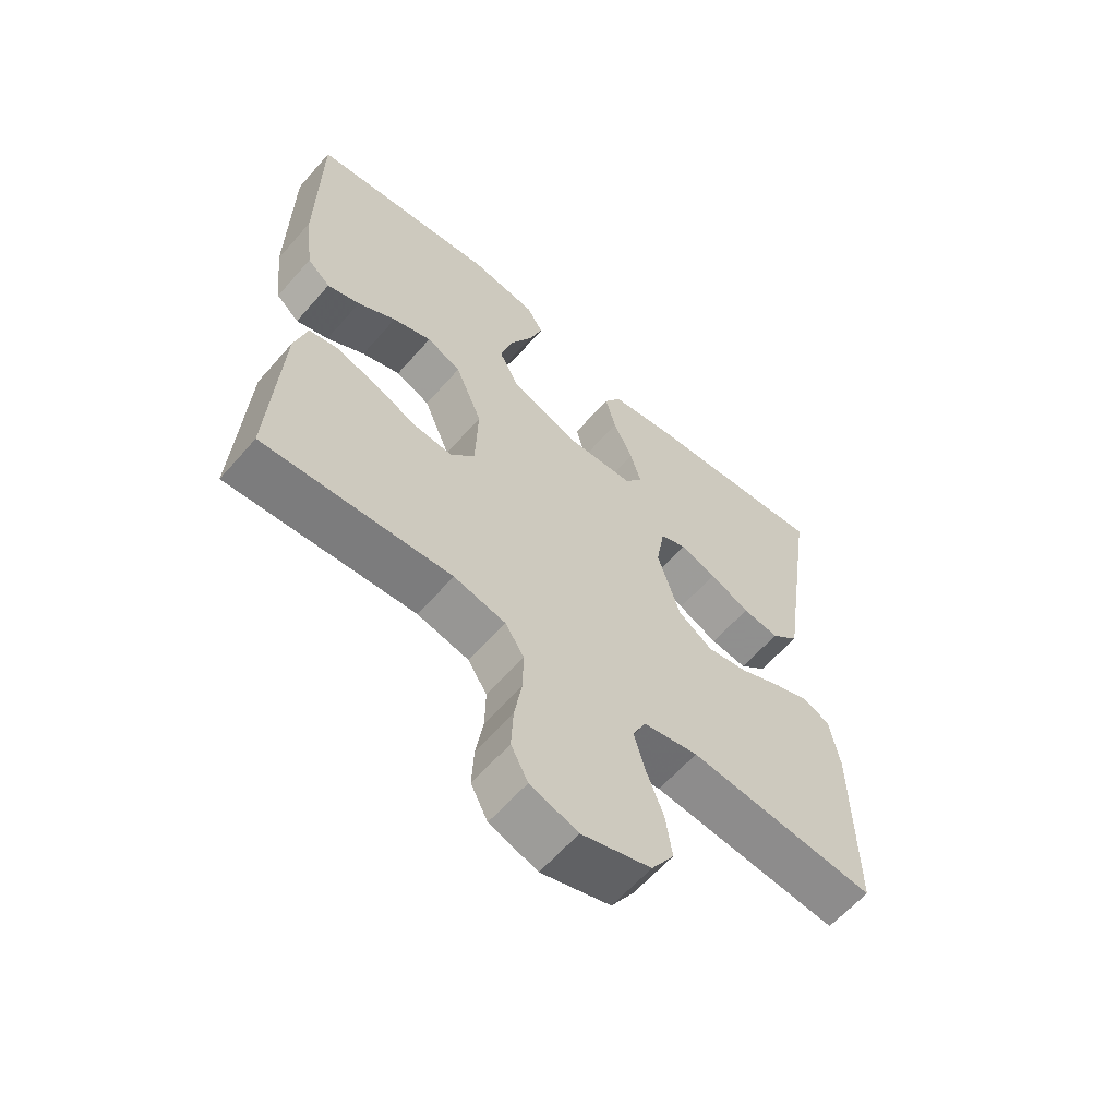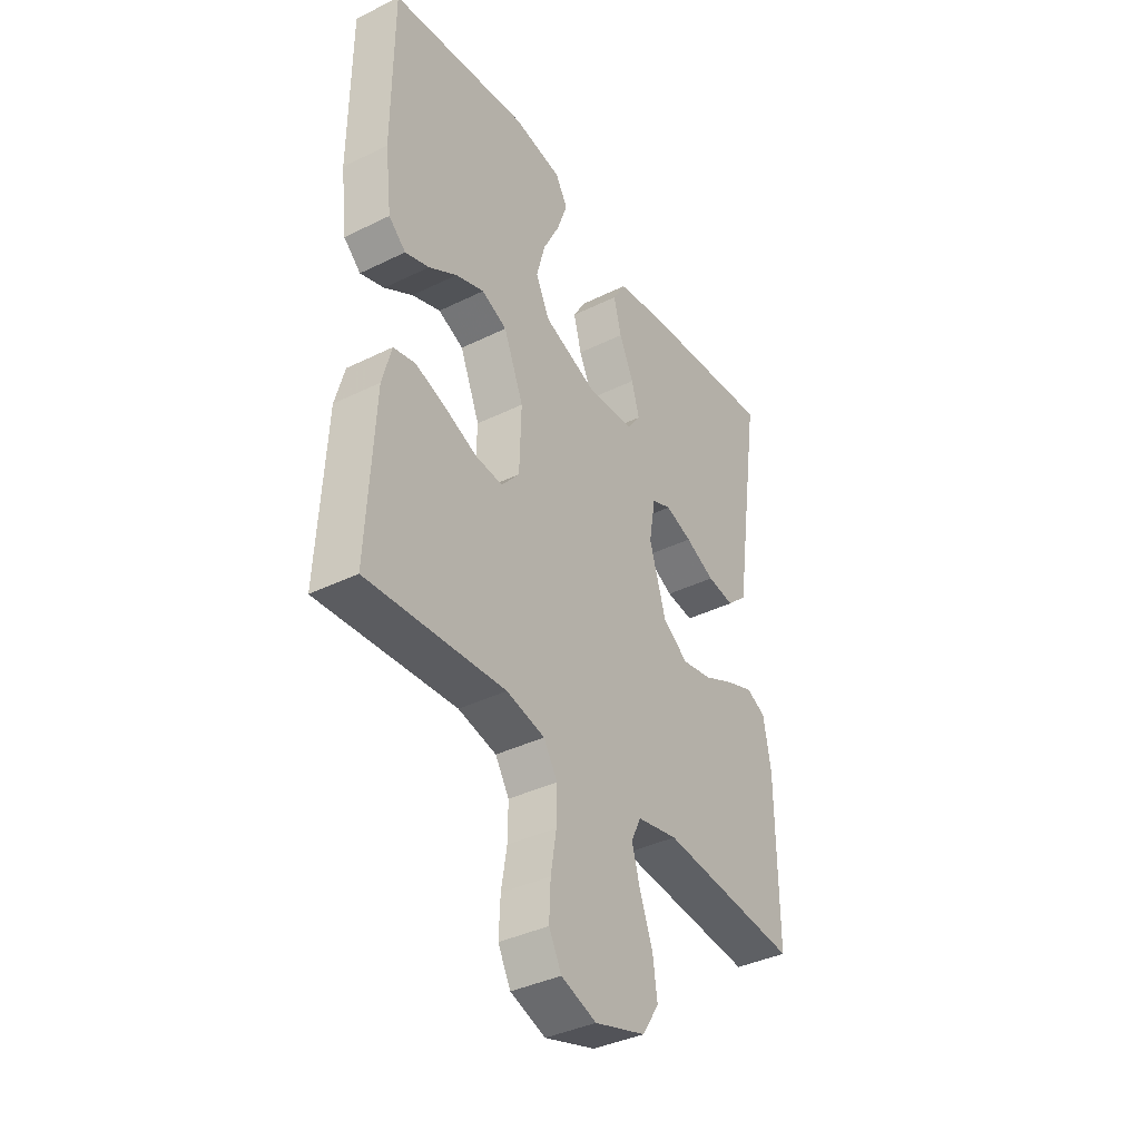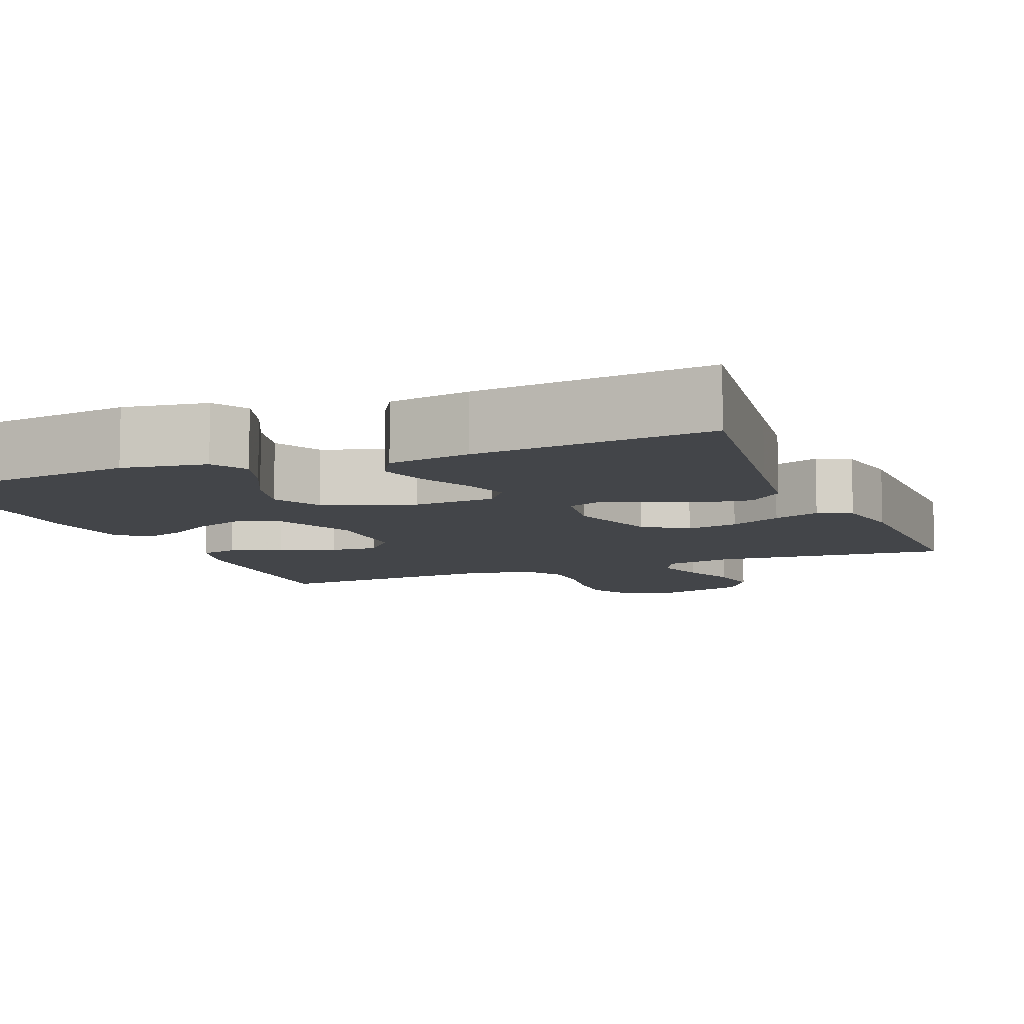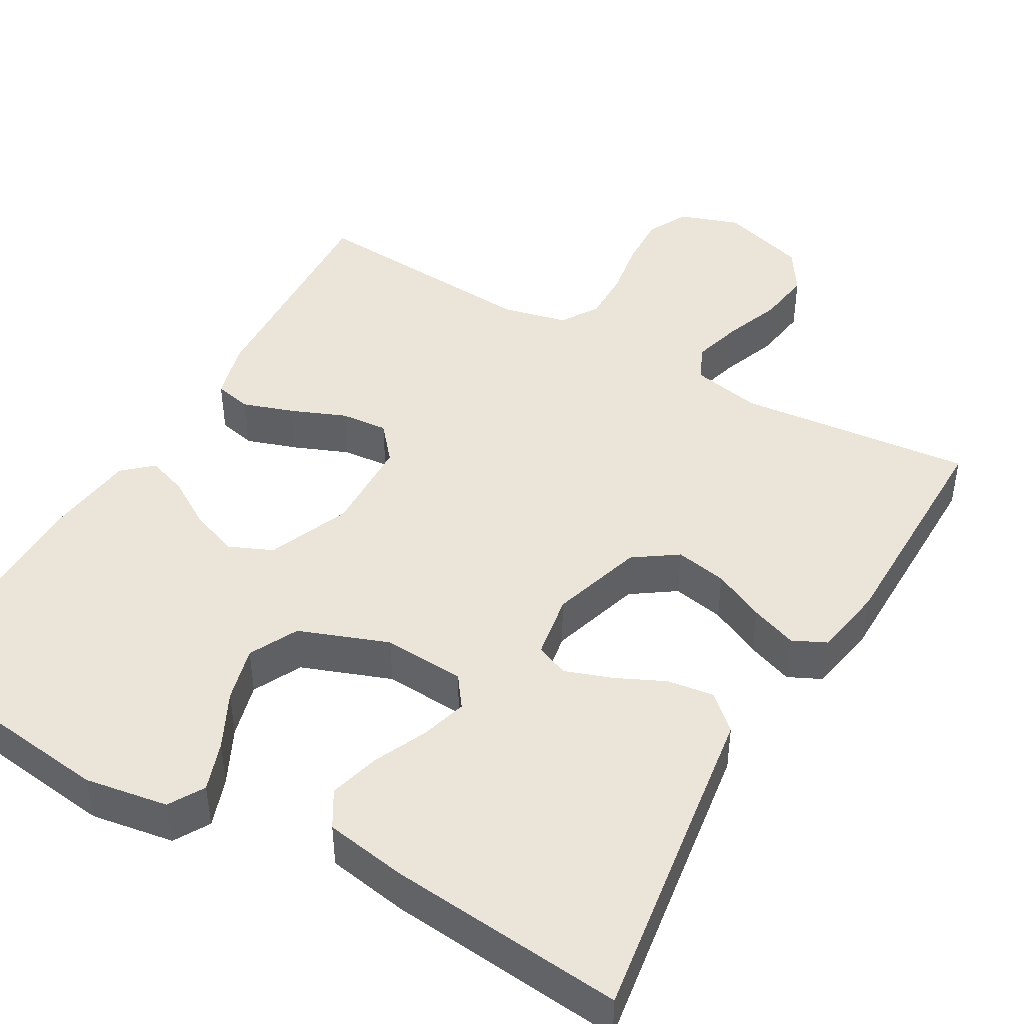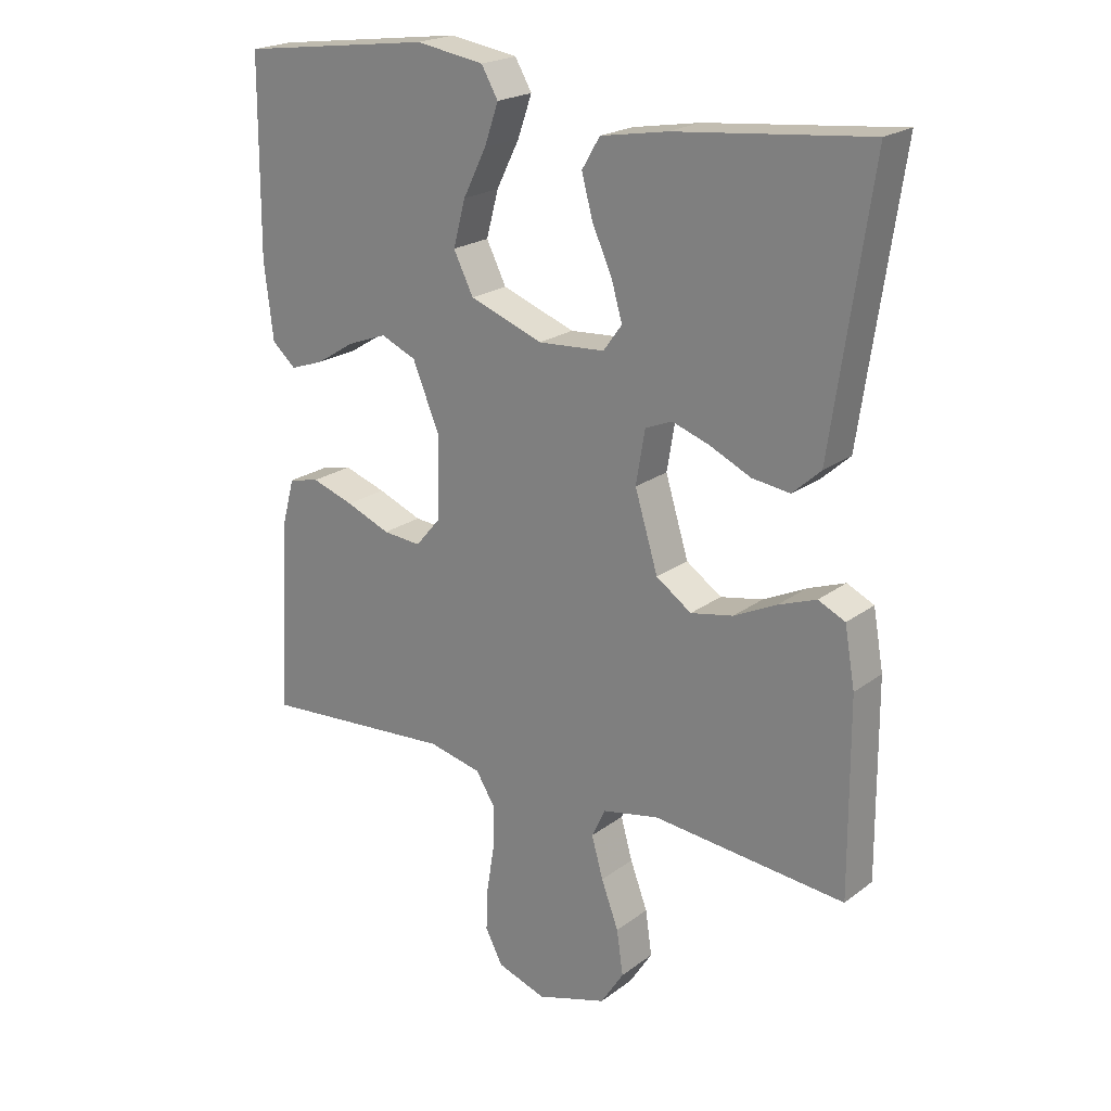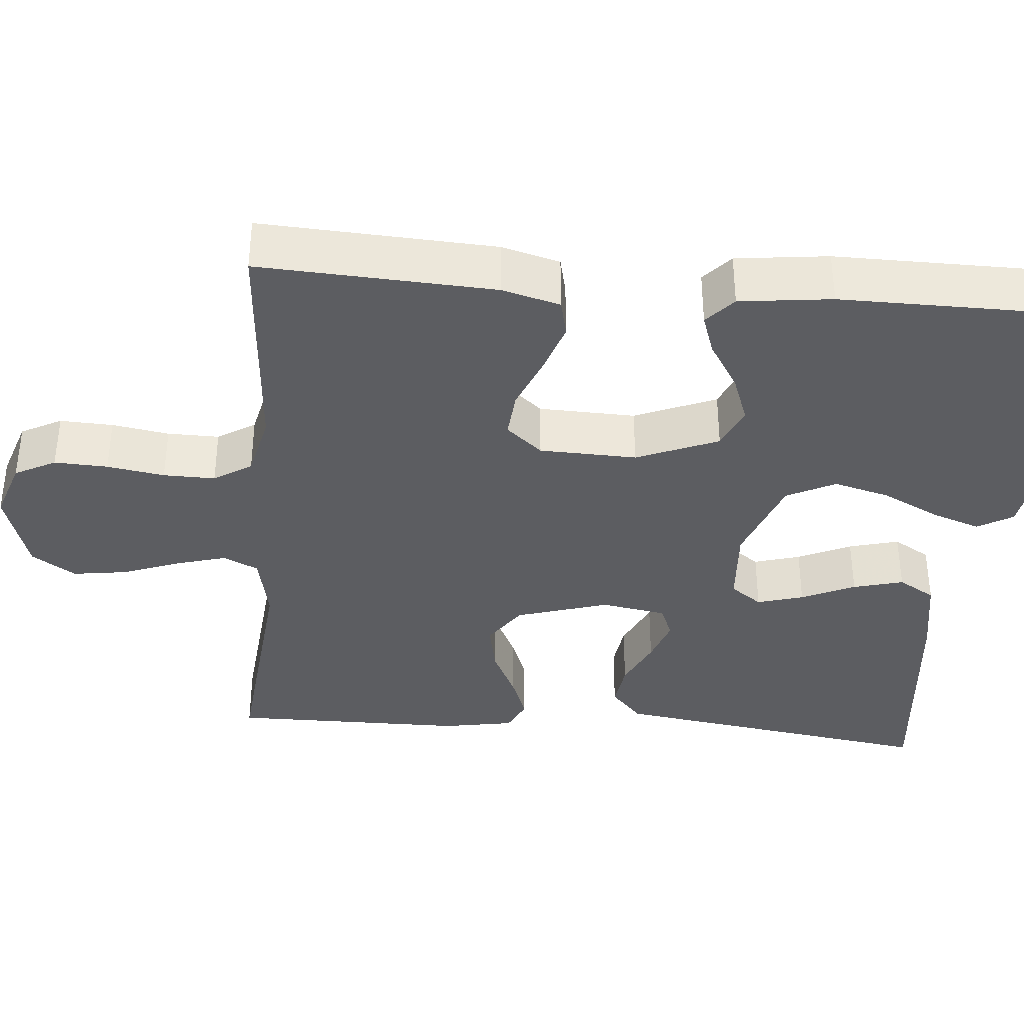
<metadata>
{"format":"obj","ext":"obj","renderer":"f3d","projection":"perspective","resolution":1024,"background":"white","views":[{"elev":-61.3,"azim":-41.0,"up":"+Z"},{"elev":-38.3,"azim":-58.1,"up":"+Z"},{"elev":-8.7,"azim":22.3,"up":"+Y"},{"elev":44.6,"azim":29.8,"up":"+Y"},{"elev":21.3,"azim":37.6,"up":"+Z"},{"elev":-37.0,"azim":-94.9,"up":"+Y"}]}
</metadata>
<code>
v 0.5 0.07 -0.5
v 0.2 0.07 -0.471
v 0.112 0.07 -0.489
v 0.091 0.07 -0.534
v 0.109 0.07 -0.598
v 0.136 0.07 -0.67
v 0.146 0.07 -0.74
v 0.11 0.07 -0.796
v 0 0.07 -0.83
v -0.076 0.07 -0.804
v -0.103 0.07 -0.752
v -0.1 0.07 -0.684
v -0.088 0.07 -0.611
v -0.087 0.07 -0.545
v -0.117 0.07 -0.497
v -0.2 0.07 -0.478
v -0.5 0.07 -0.5
v -0.484 0.07 -0.2
v -0.464 0.07 -0.126
v -0.416 0.07 -0.115
v -0.35 0.07 -0.137
v -0.281 0.07 -0.165
v -0.221 0.07 -0.17
v -0.182 0.07 -0.124
v -0.178 0.07 0
v -0.221 0.07 0.104
v -0.276 0.07 0.128
v -0.338 0.07 0.105
v -0.399 0.07 0.067
v -0.451 0.07 0.049
v -0.488 0.07 0.082
v -0.502 0.07 0.2
v -0.5 0.07 0.5
v -0.2 0.07 0.539
v -0.094 0.07 0.522
v -0.068 0.07 0.477
v -0.09 0.07 0.414
v -0.126 0.07 0.342
v -0.145 0.07 0.271
v -0.114 0.07 0.209
v 0 0.07 0.167
v 0.104 0.07 0.174
v 0.133 0.07 0.214
v 0.116 0.07 0.273
v 0.085 0.07 0.341
v 0.068 0.07 0.405
v 0.096 0.07 0.452
v 0.2 0.07 0.47
v 0.5 0.07 0.5
v 0.456 0.07 0.2
v 0.439 0.07 0.082
v 0.395 0.07 0.042
v 0.336 0.07 0.05
v 0.272 0.07 0.08
v 0.214 0.07 0.1
v 0.172 0.07 0.083
v 0.158 0.07 0
v 0.194 0.07 -0.118
v 0.249 0.07 -0.156
v 0.315 0.07 -0.143
v 0.381 0.07 -0.111
v 0.44 0.07 -0.089
v 0.482 0.07 -0.109
v 0.498 0.07 -0.2
v 0.5 0 -0.5
v 0.2 0 -0.471
v 0.112 0 -0.489
v 0.091 0 -0.534
v 0.109 0 -0.598
v 0.136 0 -0.67
v 0.146 0 -0.74
v 0.11 0 -0.796
v 0 0 -0.83
v -0.076 0 -0.804
v -0.103 0 -0.752
v -0.1 0 -0.684
v -0.088 0 -0.611
v -0.087 0 -0.545
v -0.117 0 -0.497
v -0.2 0 -0.478
v -0.5 0 -0.5
v -0.484 0 -0.2
v -0.464 0 -0.126
v -0.416 0 -0.115
v -0.35 0 -0.137
v -0.281 0 -0.165
v -0.221 0 -0.17
v -0.182 0 -0.124
v -0.178 0 0
v -0.221 0 0.104
v -0.276 0 0.128
v -0.338 0 0.105
v -0.399 0 0.067
v -0.451 0 0.049
v -0.488 0 0.082
v -0.502 0 0.2
v -0.5 0 0.5
v -0.2 0 0.539
v -0.094 0 0.522
v -0.068 0 0.477
v -0.09 0 0.414
v -0.126 0 0.342
v -0.145 0 0.271
v -0.114 0 0.209
v 0 0 0.167
v 0.104 0 0.174
v 0.133 0 0.214
v 0.116 0 0.273
v 0.085 0 0.341
v 0.068 0 0.405
v 0.096 0 0.452
v 0.2 0 0.47
v 0.5 0 0.5
v 0.456 0 0.2
v 0.439 0 0.082
v 0.395 0 0.042
v 0.336 0 0.05
v 0.272 0 0.08
v 0.214 0 0.1
v 0.172 0 0.083
v 0.158 0 0
v 0.194 0 -0.118
v 0.249 0 -0.156
v 0.315 0 -0.143
v 0.381 0 -0.111
v 0.44 0 -0.089
v 0.482 0 -0.109
v 0.498 0 -0.2
f 63 64 1 2
f 60 61 62 63
f 60 63 2 3
f 59 60 3
f 58 59 3 4
f 57 58 4
f 51 52 53 54
f 50 51 54 55
f 49 50 55 56
f 47 48 49 56
f 44 45 46 47
f 43 44 47 56
f 35 36 37 38
f 35 38 39
f 34 35 39
f 33 34 39
f 32 33 39 40
f 28 29 30 31
f 27 28 31 32
f 19 20 21 22
f 17 18 19 22
f 16 17 22 23
f 15 16 23 24
f 10 11 12 13
f 10 13 14
f 9 10 14
f 8 9 14
f 5 6 7 8
f 4 5 8 14
f 57 4 14 15
f 42 43 56 57
f 41 42 57 15
f 27 32 40 41
f 26 27 41
f 25 26 41
f 15 24 25 41
f 66 65 128 127
f 127 126 125 124
f 67 66 127 124
f 67 124 123
f 68 67 123 122
f 68 122 121
f 118 117 116 115
f 119 118 115 114
f 120 119 114 113
f 120 113 112 111
f 111 110 109 108
f 120 111 108 107
f 102 101 100 99
f 103 102 99
f 103 99 98
f 103 98 97
f 104 103 97 96
f 95 94 93 92
f 96 95 92 91
f 86 85 84 83
f 86 83 82 81
f 87 86 81 80
f 88 87 80 79
f 77 76 75 74
f 78 77 74
f 78 74 73
f 78 73 72
f 72 71 70 69
f 78 72 69 68
f 79 78 68 121
f 121 120 107 106
f 79 121 106 105
f 105 104 96 91
f 105 91 90
f 105 90 89
f 105 89 88 79
f 1 65 66 2
f 2 66 67 3
f 3 67 68 4
f 4 68 69 5
f 5 69 70 6
f 6 70 71 7
f 7 71 72 8
f 8 72 73 9
f 9 73 74 10
f 10 74 75 11
f 11 75 76 12
f 12 76 77 13
f 13 77 78 14
f 14 78 79 15
f 15 79 80 16
f 16 80 81 17
f 17 81 82 18
f 18 82 83 19
f 19 83 84 20
f 20 84 85 21
f 21 85 86 22
f 22 86 87 23
f 23 87 88 24
f 24 88 89 25
f 25 89 90 26
f 26 90 91 27
f 27 91 92 28
f 28 92 93 29
f 29 93 94 30
f 30 94 95 31
f 31 95 96 32
f 32 96 97 33
f 33 97 98 34
f 34 98 99 35
f 35 99 100 36
f 36 100 101 37
f 37 101 102 38
f 38 102 103 39
f 39 103 104 40
f 40 104 105 41
f 41 105 106 42
f 42 106 107 43
f 43 107 108 44
f 44 108 109 45
f 45 109 110 46
f 46 110 111 47
f 47 111 112 48
f 48 112 113 49
f 49 113 114 50
f 50 114 115 51
f 51 115 116 52
f 52 116 117 53
f 53 117 118 54
f 54 118 119 55
f 55 119 120 56
f 56 120 121 57
f 57 121 122 58
f 58 122 123 59
f 59 123 124 60
f 60 124 125 61
f 61 125 126 62
f 62 126 127 63
f 63 127 128 64
f 64 128 65 1

</code>
